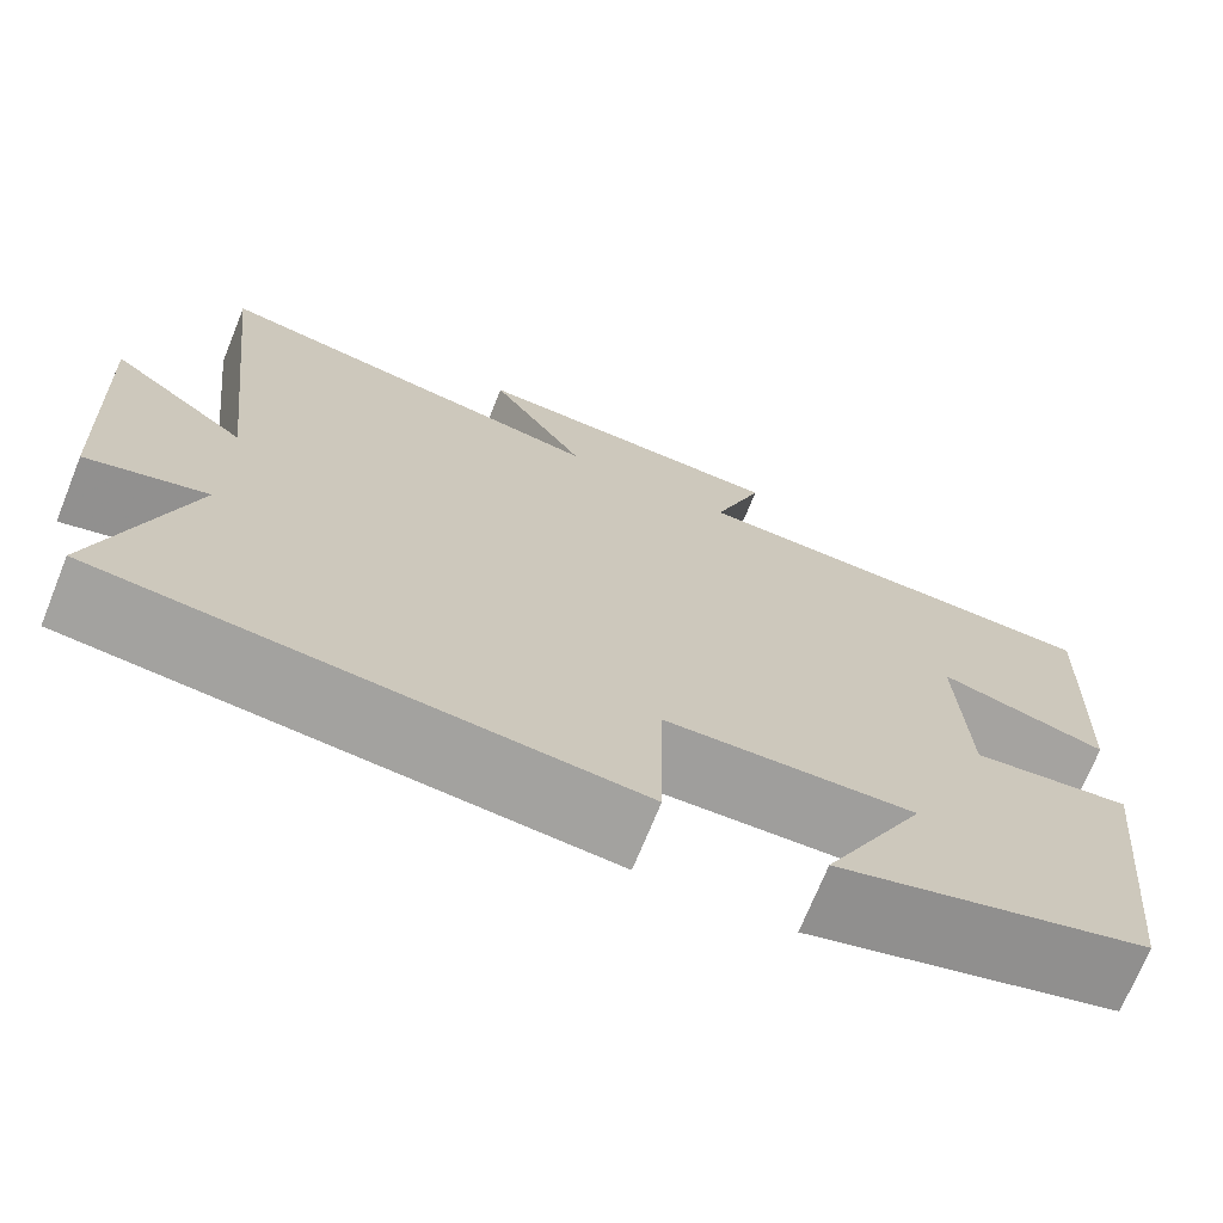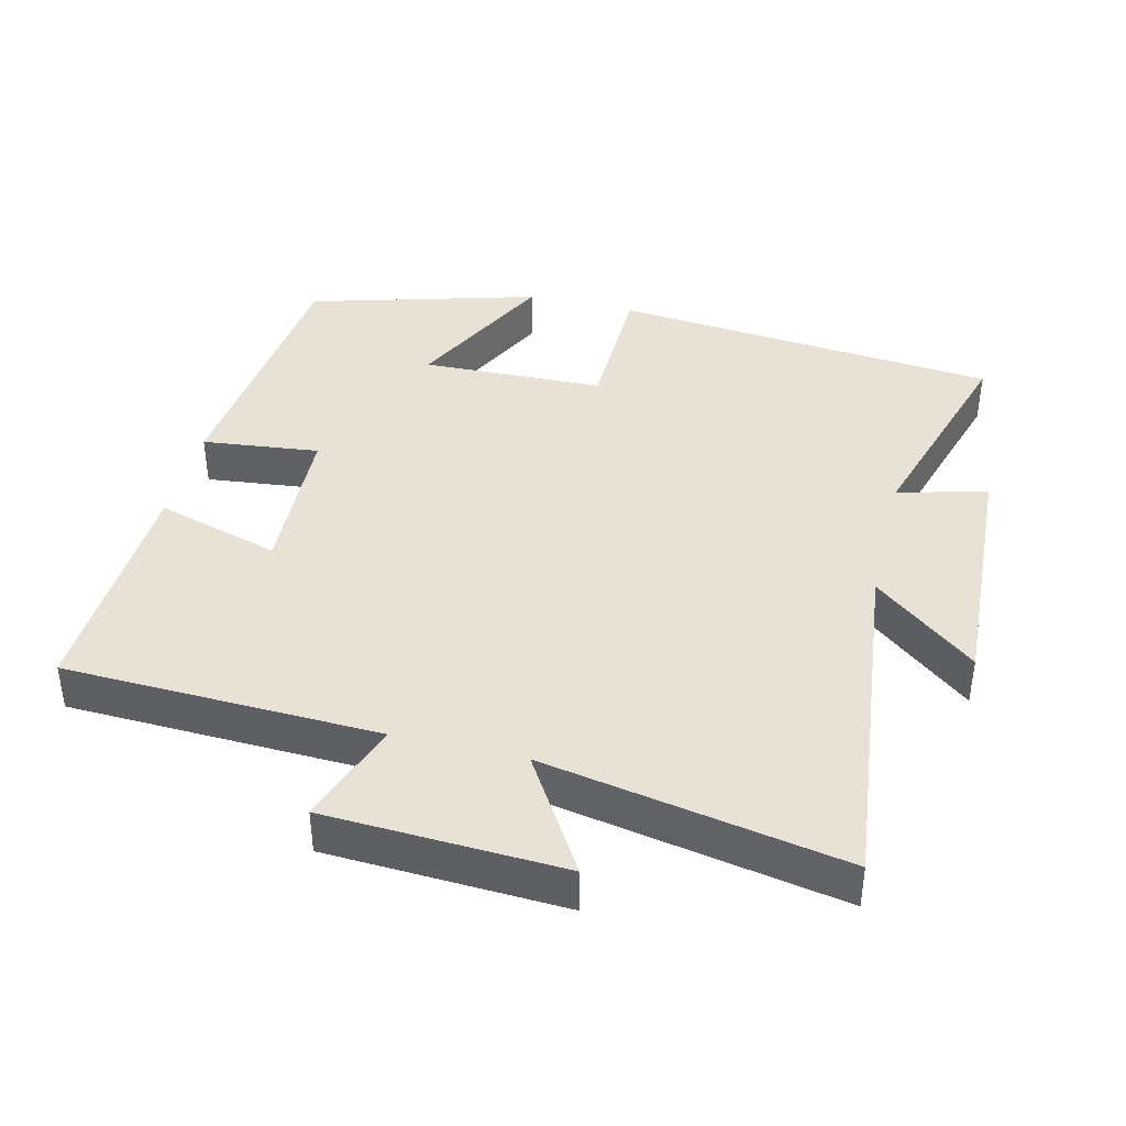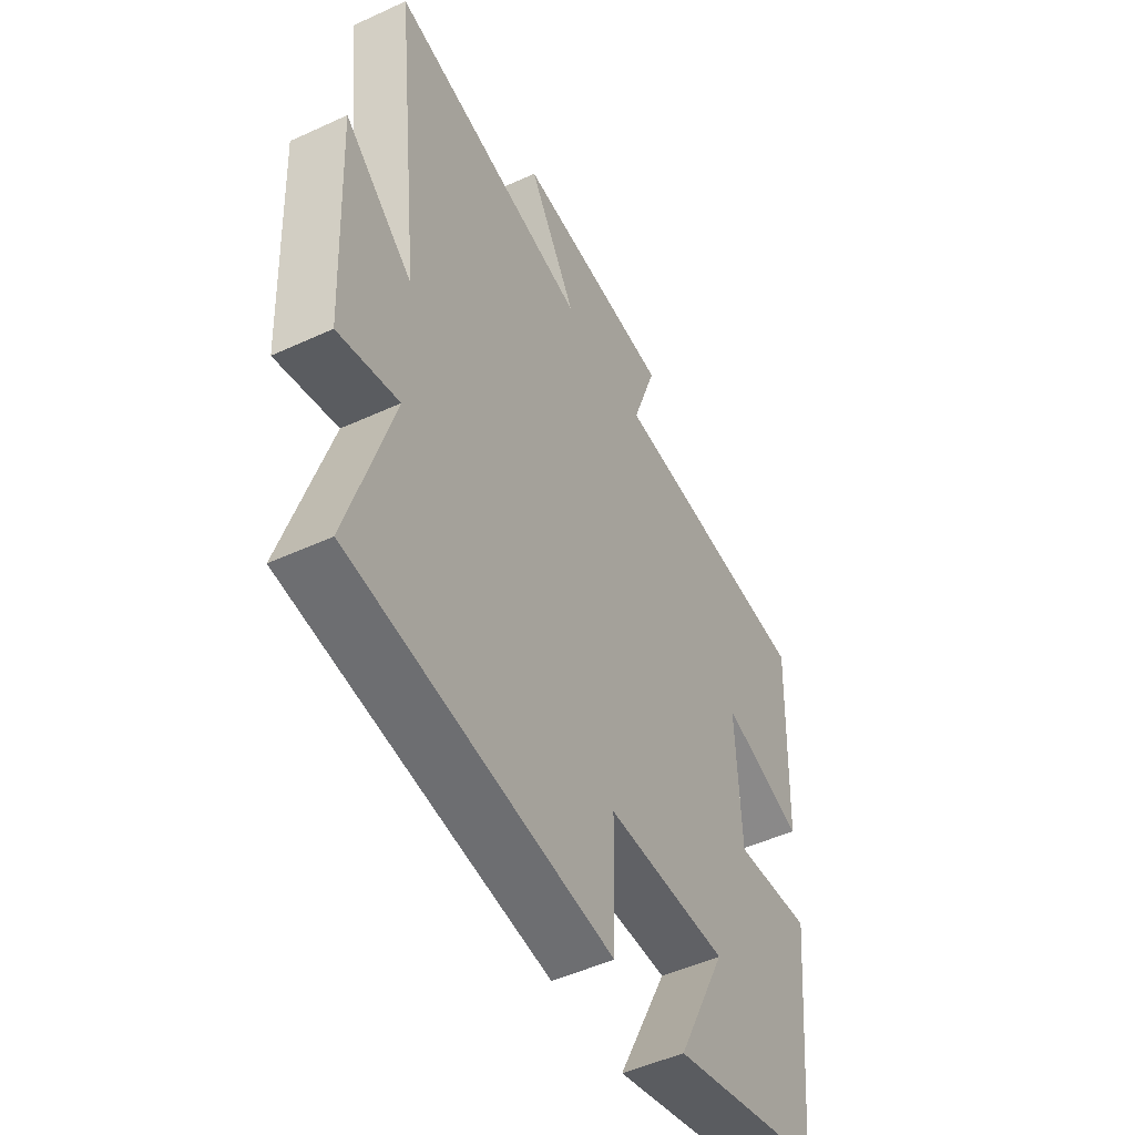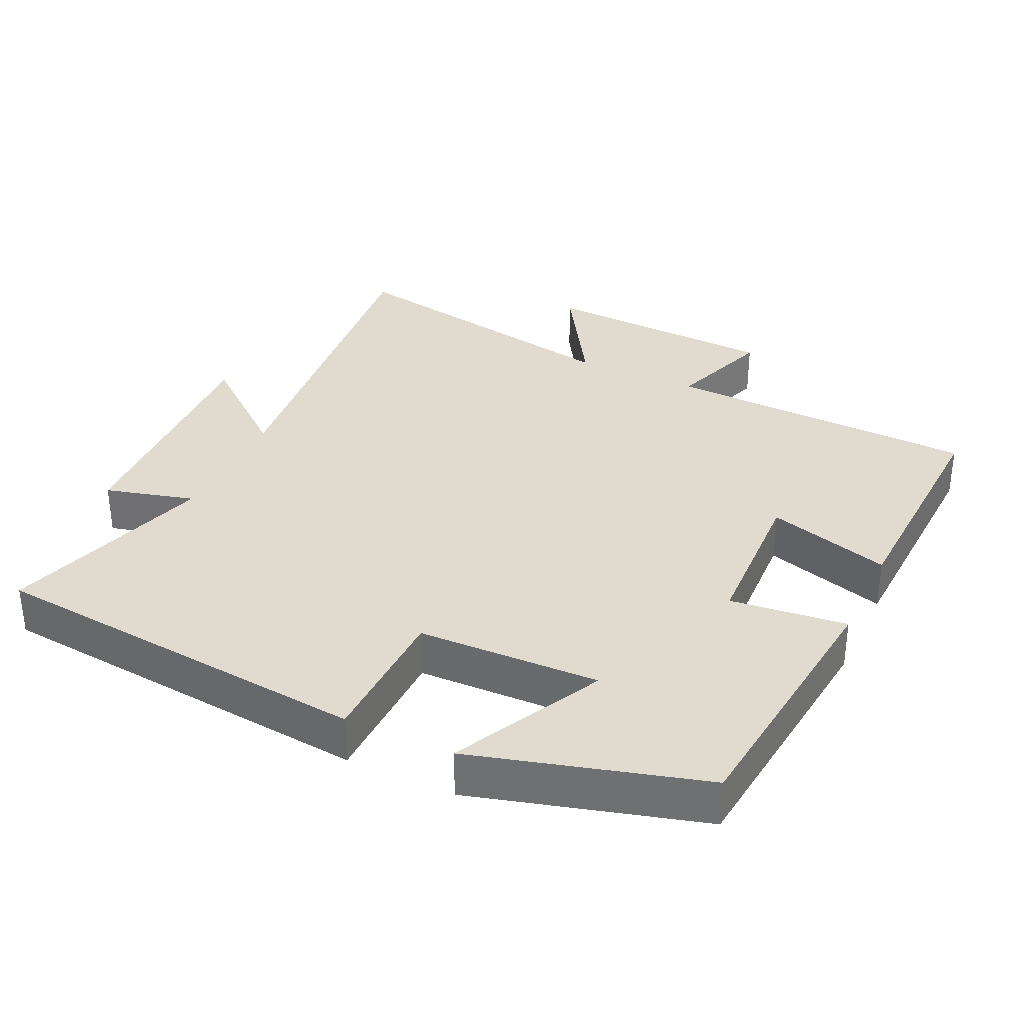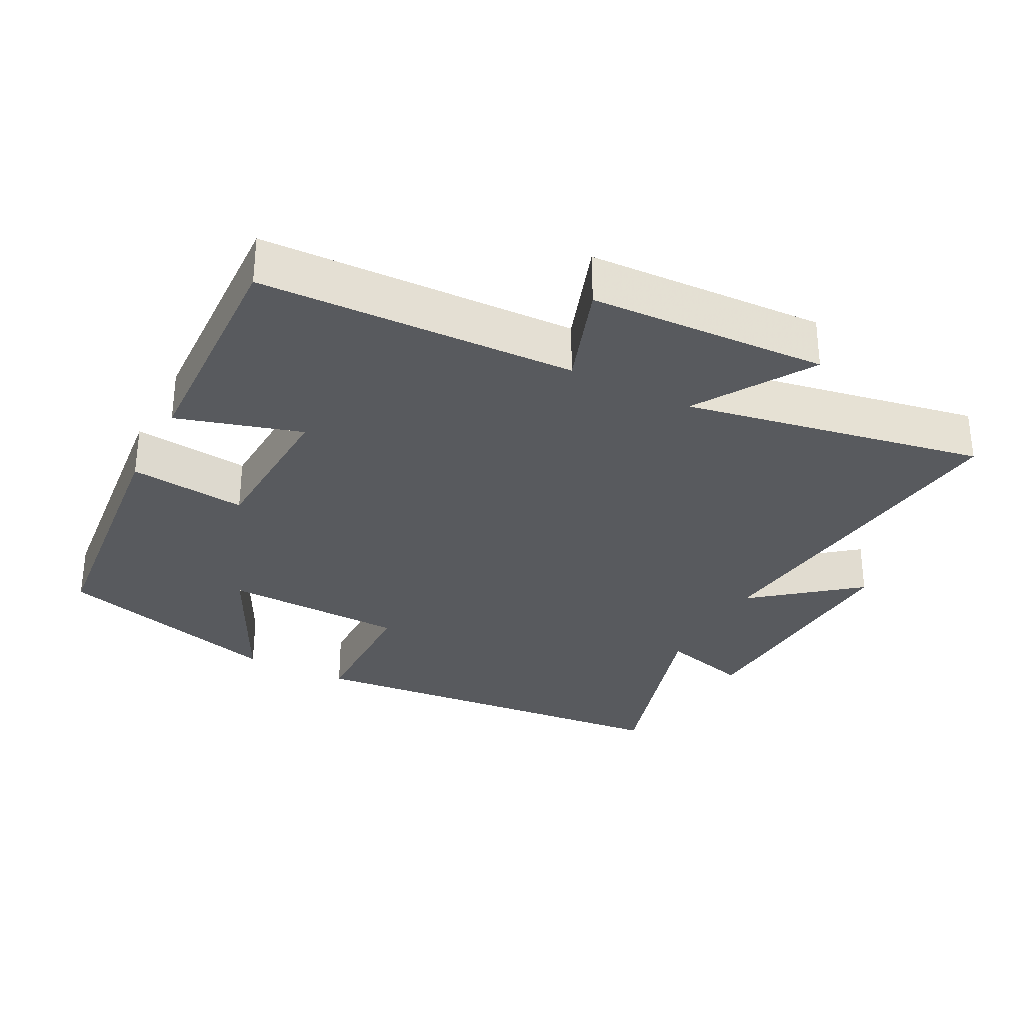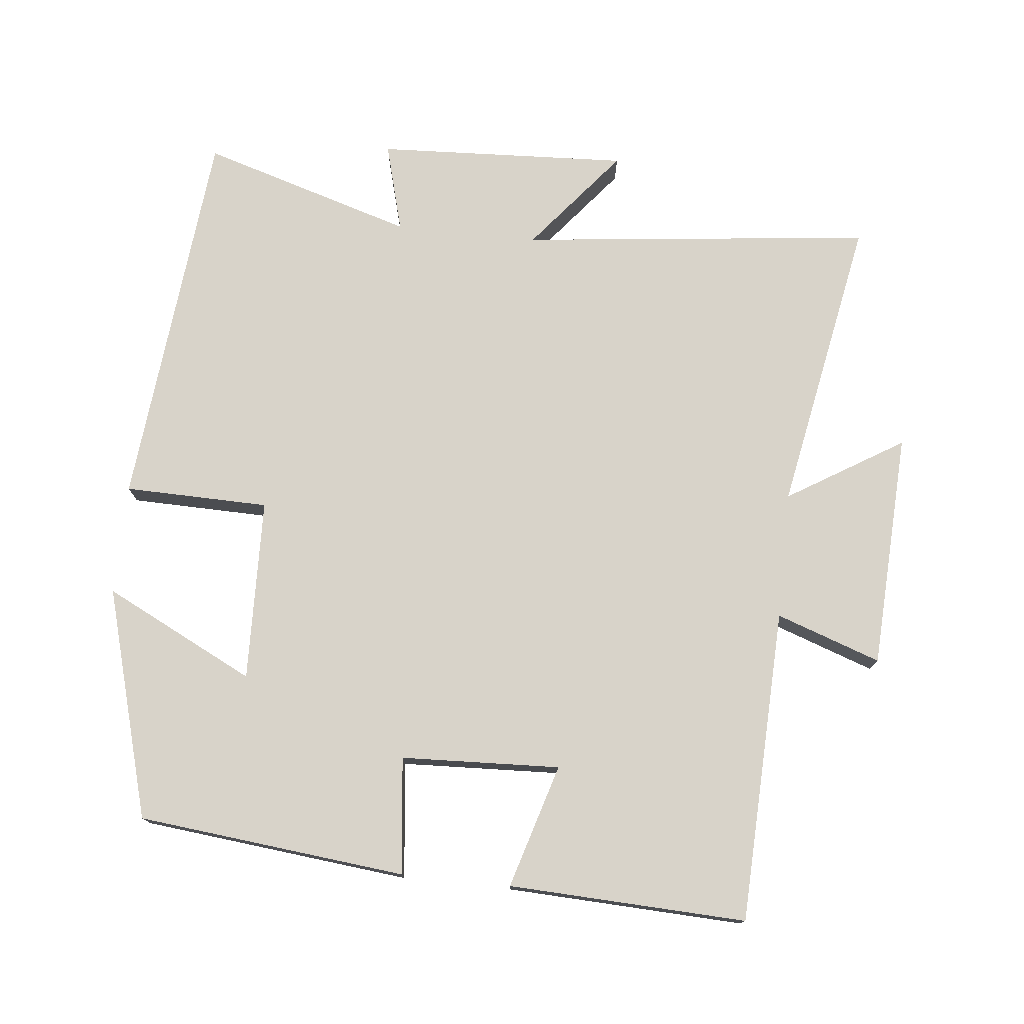
<metadata>
{"format":"obj","ext":"obj","renderer":"f3d","projection":"perspective","resolution":1024,"background":"white","views":[{"elev":-71.4,"azim":158.0,"up":"+Z"},{"elev":40.4,"azim":13.7,"up":"+Y"},{"elev":-49.7,"azim":116.9,"up":"+Z"},{"elev":33.7,"azim":-154.7,"up":"+Y"},{"elev":-31.1,"azim":-27.6,"up":"+Y"},{"elev":75.8,"azim":-84.0,"up":"+Y"}]}
</metadata>
<code>
v -0.459 0.07 -0.406
v -0.5 0.07 -0.018
v -0.331 0.07 -0.037
v -0.321 0.07 0.193
v -0.5 0.07 0.14
v -0.514 0.07 0.484
v -0.06 0.07 0.5
v -0.113 0.07 0.651
v 0.229 0.07 0.667
v 0.126 0.07 0.5
v 0.557 0.07 0.58
v 0.5 0.07 0.071
v 0.647 0.07 0.19
v 0.629 0.07 -0.174
v 0.5 0.07 -0.139
v 0.593 0.07 -0.446
v 0.033 0.07 -0.5
v 0.029 0.07 -0.291
v -0.235 0.07 -0.283
v -0.127 0.07 -0.5
v -0.459 0 -0.406
v -0.5 0 -0.018
v -0.331 0 -0.037
v -0.321 0 0.193
v -0.5 0 0.14
v -0.514 0 0.484
v -0.06 0 0.5
v -0.113 0 0.651
v 0.229 0 0.667
v 0.126 0 0.5
v 0.557 0 0.58
v 0.5 0 0.071
v 0.647 0 0.19
v 0.629 0 -0.174
v 0.5 0 -0.139
v 0.593 0 -0.446
v 0.033 0 -0.5
v 0.029 0 -0.291
v -0.235 0 -0.283
v -0.127 0 -0.5
f 19 20 1 2
f 18 19 2 3
f 15 16 17 18
f 15 18 3 4
f 12 13 14 15
f 12 15 4
f 10 11 12 4
f 7 8 9 10
f 6 7 10
f 5 6 10
f 4 5 10
f 22 21 40 39
f 23 22 39 38
f 38 37 36 35
f 24 23 38 35
f 35 34 33 32
f 24 35 32
f 24 32 31 30
f 30 29 28 27
f 30 27 26
f 30 26 25
f 30 25 24
f 1 21 22 2
f 2 22 23 3
f 3 23 24 4
f 4 24 25 5
f 5 25 26 6
f 6 26 27 7
f 7 27 28 8
f 8 28 29 9
f 9 29 30 10
f 10 30 31 11
f 11 31 32 12
f 12 32 33 13
f 13 33 34 14
f 14 34 35 15
f 15 35 36 16
f 16 36 37 17
f 17 37 38 18
f 18 38 39 19
f 19 39 40 20
f 20 40 21 1

</code>
